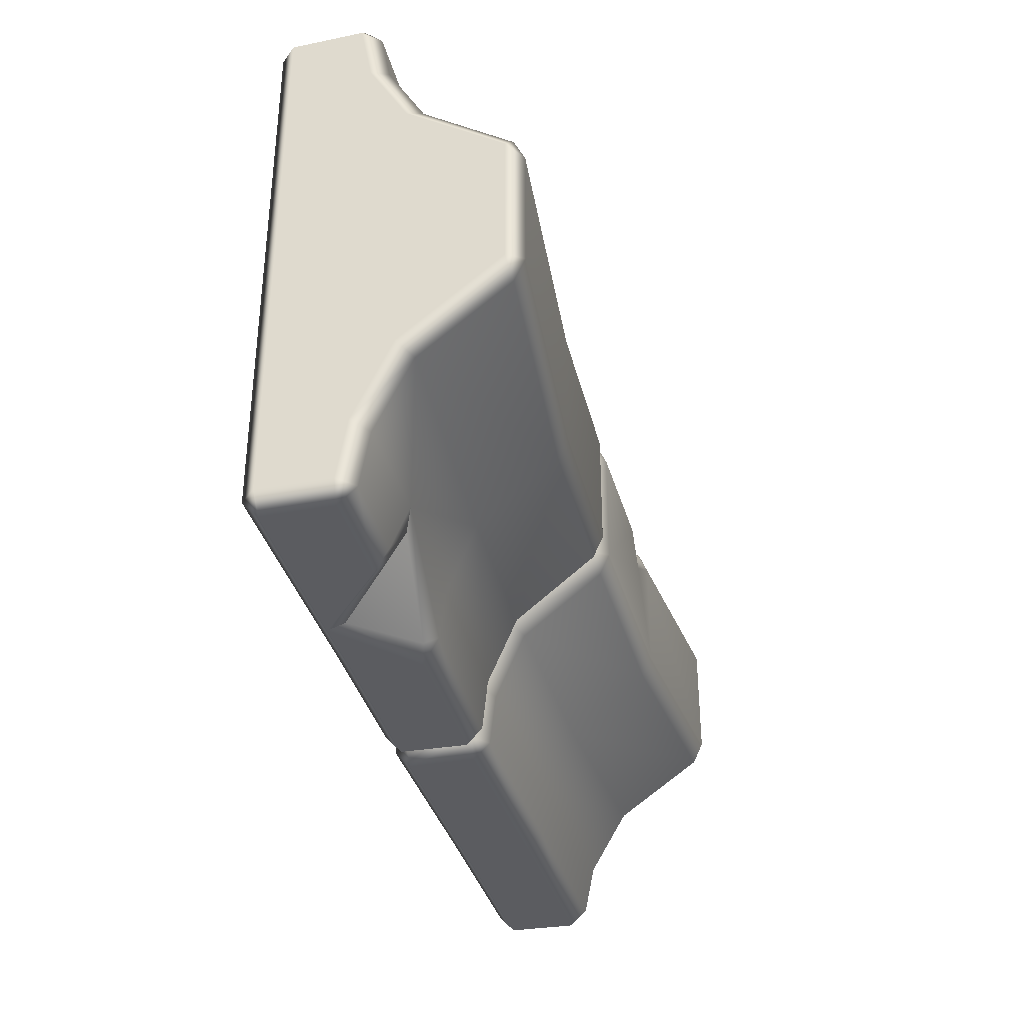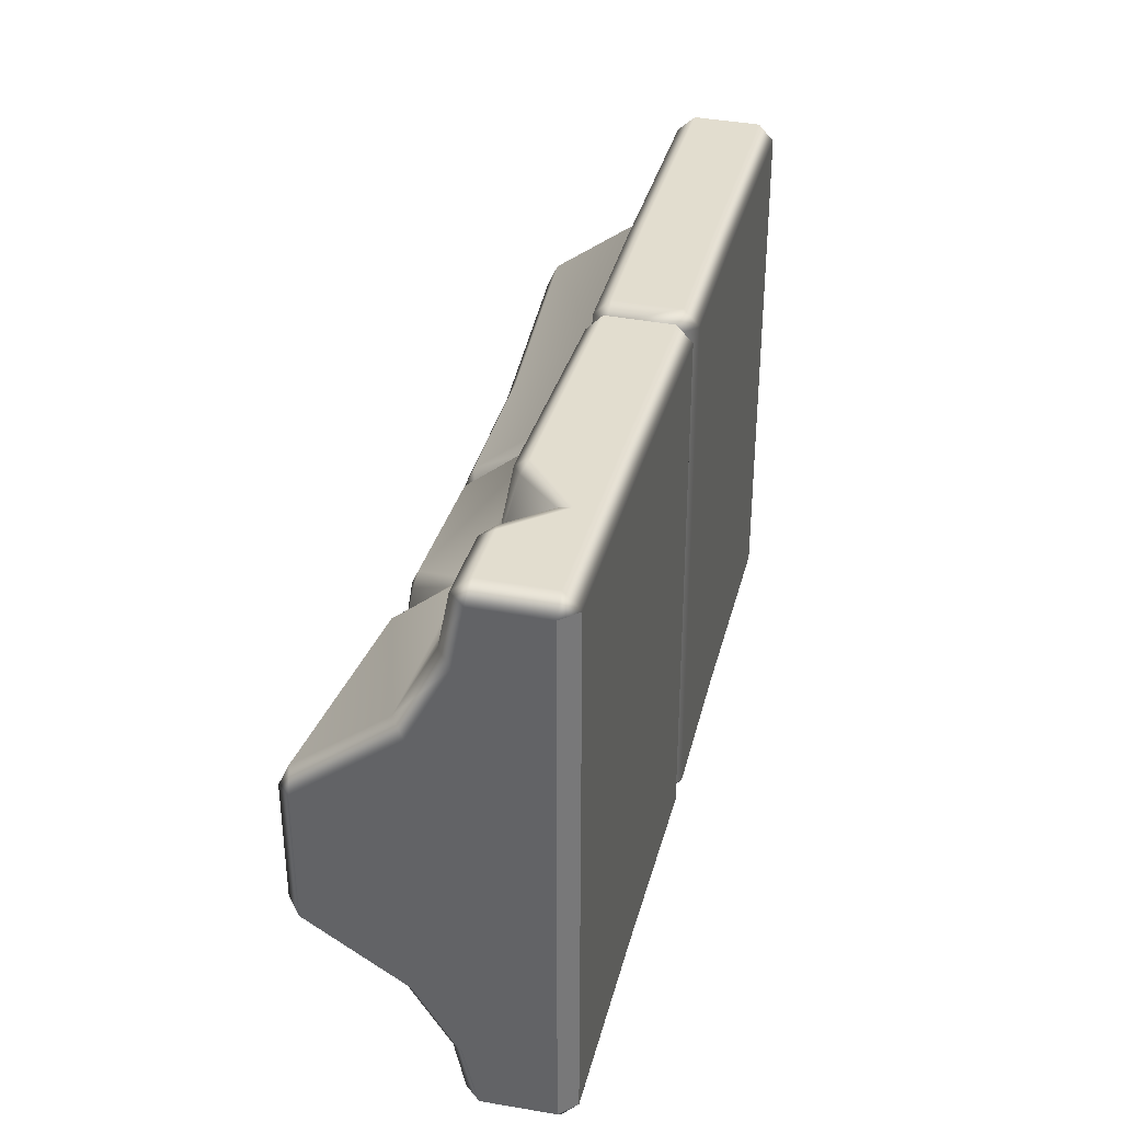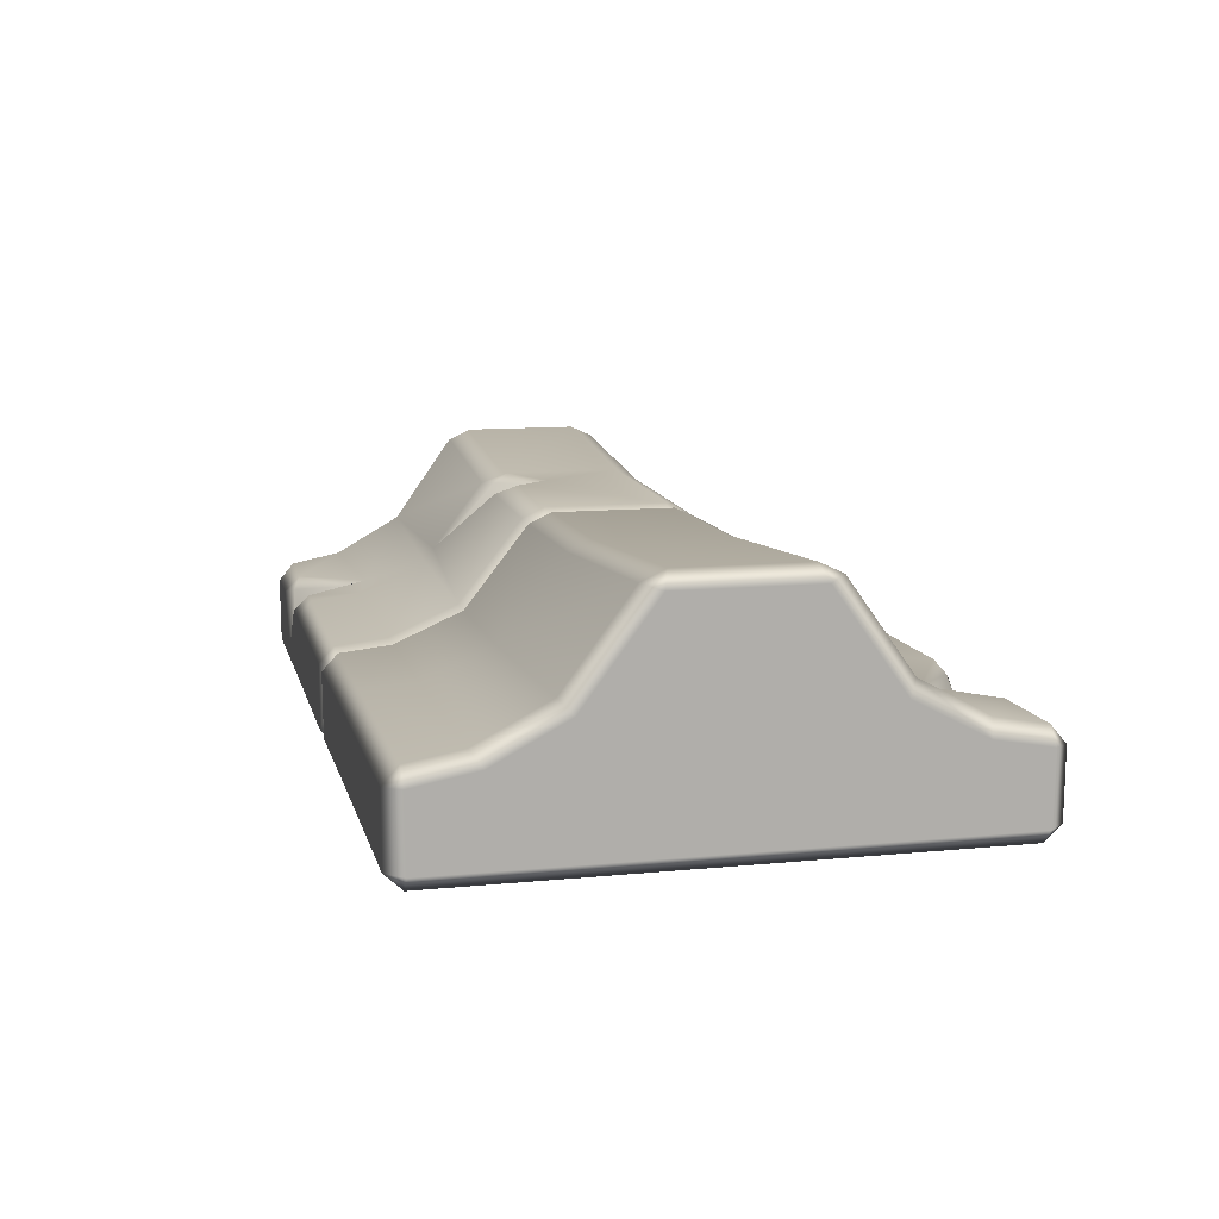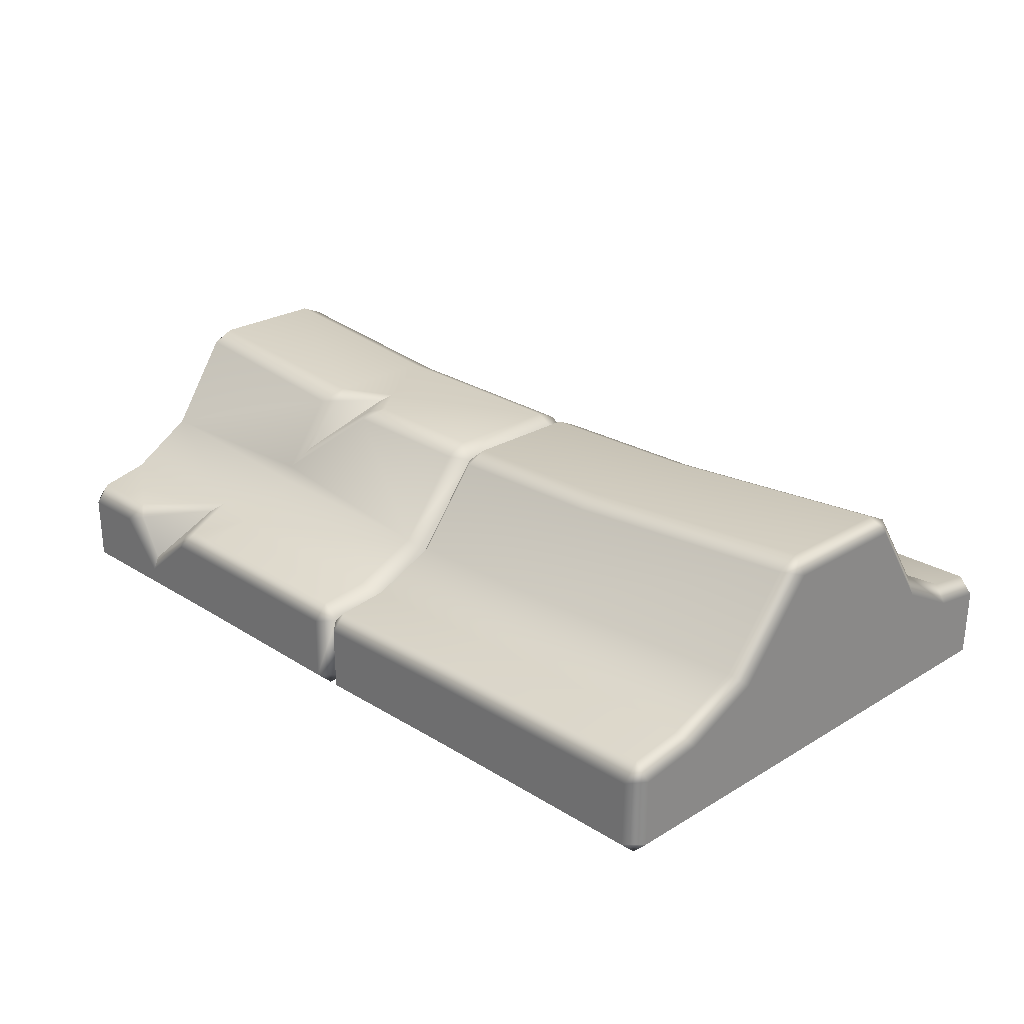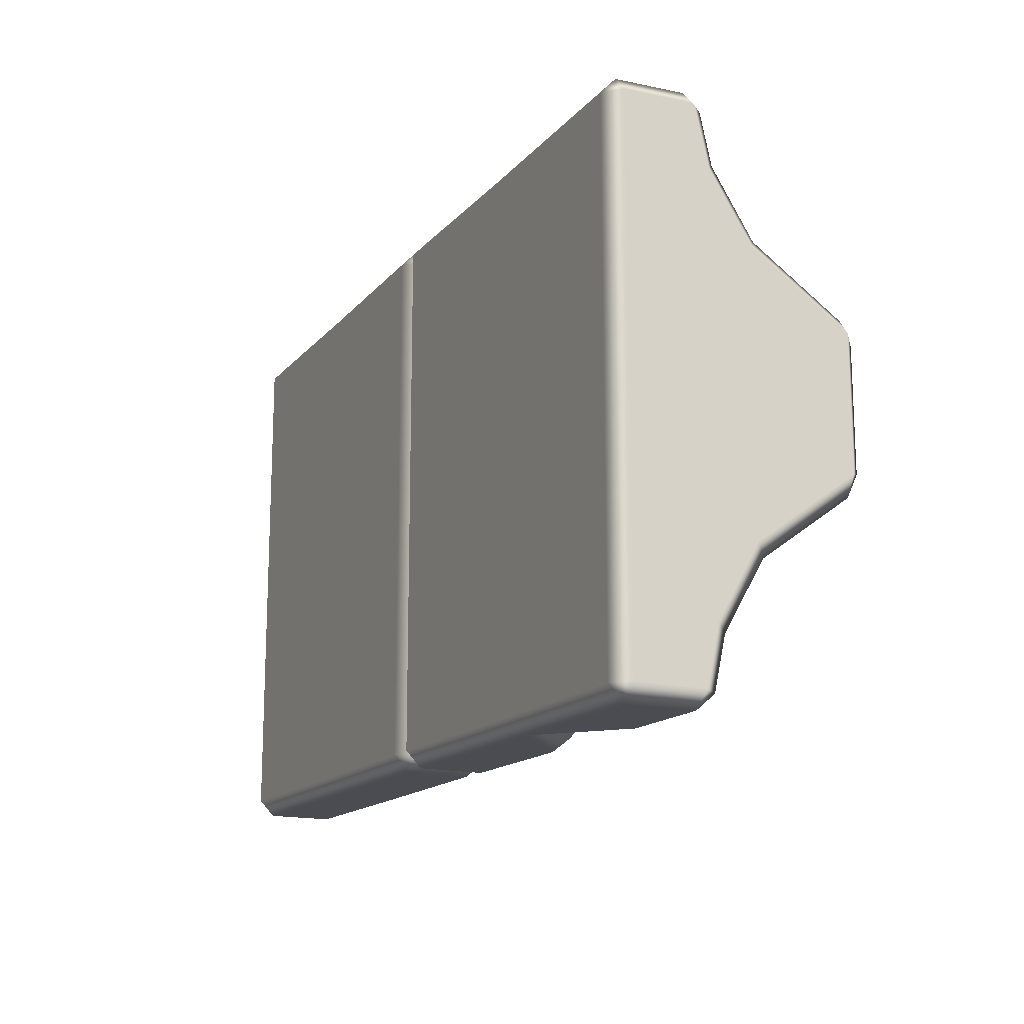
<metadata>
{"format":"obj","ext":"obj","renderer":"f3d","projection":"perspective","resolution":1024,"background":"white","views":[{"elev":-35.1,"azim":104.1,"up":"+Z"},{"elev":34.6,"azim":-76.2,"up":"+Z"},{"elev":11.6,"azim":76.7,"up":"+Y"},{"elev":25.1,"azim":45.5,"up":"+Y"},{"elev":-15.2,"azim":64.2,"up":"+Z"}]}
</metadata>
<code>
g m_grave_tomblid_01
v -1.151 -0.3257 0.7043
v -1.151 -0.3257 -0.7043
v -1.193 -0.2841 -0.7043
v -1.193 -0.2841 0.7043
v -0.5964 -0.2845 0.7489
v -0.04154 -0.2895 0.7489
v -0.04154 -0.3309 0.7043
v -0.5964 -0.326 0.7043
v -0.5964 -0.326 -0.7043
v -0.04154 -0.3309 -0.7043
v -1.049e-06 -0.2906 0.7043
v -1.049e-06 -0.2906 -0.7043
v -0.04154 -0.2895 -0.7489
v -0.5964 -0.2845 -0.7489
v -1.151 -0.3257 0.7043
v -1.151 -0.3257 -0.7043
v -1.151 -0.2841 -0.7489
v -1.151 -0.2841 0.7489
v -1.193 -0.2841 0.7043
v -1.195 -0.09786 0.7067
v -1.152 -0.1047 0.7501
v -1.151 -0.2841 0.7489
v -1.151 -0.3257 0.7043
v -1.154 -0.05532 0.7084
v -1.202 -0.06985 0.5554
v -1.216 0.03339 0.3618
v -1.216 0.03826 -0.3574
v -1.232 0.2918 -0.175
v -1.175 0.07064 -0.3888
v -1.188 0.3025 -0.2208
v -1.16 -0.02912 -0.5705
v -1.202 -0.06349 -0.5437
v -1.154 -0.05532 -0.7084
v -1.195 -0.09786 -0.7067
v -1.193 -0.2841 -0.7043
v -1.151 -0.2841 -0.7489
v -1.155 -0.1018 -0.7502
v -1.232 0.2918 0.175
v -0.04154 -0.2895 0.7489
v -1.049e-06 -0.111 0.7067
v -1.049e-06 -0.2906 0.7043
v -0.03873 -0.1124 0.7502
v -0.5955 -0.1058 0.7502
v -0.5964 -0.2845 0.7489
v -0.6941 -0.1056 0.7501
v -0.8572 -0.2401 0.7492
v -1.151 -0.2841 0.7489
v -0.9772 -0.105 0.7501
v -1.152 -0.1047 0.7501
v -1.195 -0.09786 0.7067
v -1.202 -0.06985 0.5554
v -1.161 -0.02912 0.5705
v -1.154 -0.05532 0.7084
v -1.175 0.07064 0.3888
v -1.216 0.03339 0.3618
v -1.188 0.3025 0.2208
v -1.232 0.2918 0.175
v -1.188 0.3309 0.1602
v -1.188 0.3309 -0.1602
v -1.232 0.2918 -0.175
v -1.188 0.3025 -0.2208
v -0.598 -0.06092 0.7084
v -0.04165 -0.07003 0.7084
v -0.03873 -0.1124 0.7502
v -0.5955 -0.1058 0.7502
v -1.049e-06 -0.111 0.7067
v -0.6709 -0.06019 0.7084
v -0.6941 -0.1056 0.7501
v -0.04165 -0.07003 0.7084
v -0.04286 -0.05501 0.5705
v -1.049e-06 -0.09267 0.5489
v -1.049e-06 -0.111 0.7067
v -1.049e-06 -0.009226 0.3601
v -0.04239 0.02453 0.3888
v -1.049e-06 0.228 0.175
v -0.04394 0.2396 0.2208
v -0.6019 -0.04525 0.5705
v -0.598 -0.06092 0.7084
v -0.6086 0.03266 0.3888
v -0.04396 0.2673 0.1602
v -0.4008 0.2721 0.1602
v -0.4329 0.2449 0.2208
v -0.6709 -0.06019 0.7084
v -0.7404 -0.03734 0.5418
v -0.6262 0.06811 0.3613
v -1.175 0.07064 0.3888
v -1.161 -0.02912 0.5705
v -0.9508 -0.05737 0.7084
v -1.154 -0.05532 0.7084
v -0.6329 0.249 0.2208
v -1.188 0.3025 0.2208
v -1.188 0.3309 0.1602
v -0.6148 0.2762 0.1492
v -1.188 0.3309 -0.1602
v -0.6162 0.275 -0.1602
v -1.188 0.3025 -0.2208
v -0.4697 0.2731 0.0679
v -0.5984 -0.1057 -0.7502
v -0.04157 -0.1152 -0.7501
v -0.04165 -0.07003 -0.7084
v -0.598 -0.06092 -0.7084
v -1.049e-06 -0.111 -0.7067
v -1.155 -0.1018 -0.7502
v -1.154 -0.05532 -0.7084
v -1.049e-06 -0.111 -0.7067
v -1.049e-06 -0.09184 -0.5495
v -0.04189 -0.05501 -0.5705
v -0.04165 -0.07003 -0.7084
v -0.04263 0.02453 -0.3888
v -1.049e-06 -0.009942 -0.3596
v -0.04394 0.2396 -0.2208
v -1.049e-06 0.228 -0.175
v -0.601 -0.0453 -0.5705
v -0.598 -0.06092 -0.7084
v -0.6088 0.03266 -0.3888
v -0.6159 0.2474 -0.2208
v -0.04396 0.2673 -0.1602
v -0.6162 0.275 -0.1602
v -0.04396 0.2673 0.1602
v -1.049e-06 0.228 0.175
v -1.16 -0.02912 -0.5705
v -1.154 -0.05532 -0.7084
v -1.175 0.07064 -0.3888
v -1.188 0.3025 -0.2208
v -0.4008 0.2721 0.1602
v -0.4697 0.2731 0.0679
v -0.04157 -0.1152 -0.7501
v -0.04154 -0.2895 -0.7489
v -1.049e-06 -0.111 -0.7067
v -0.5984 -0.1057 -0.7502
v -0.5964 -0.2845 -0.7489
v -1.155 -0.1018 -0.7502
v -1.151 -0.2841 -0.7489
v -1.049e-06 -0.2906 -0.7043
v -1.049e-06 -0.2906 0.7043
v -0.04154 -0.3309 0.7043
v -0.04154 -0.2895 0.7489
v -1.154 -0.05532 -0.7084
v -1.195 -0.09786 -0.7067
v -1.155 -0.1018 -0.7502
v -1.193 -0.2841 -0.7043
v -1.151 -0.3257 -0.7043
v -1.151 -0.2841 -0.7489
v -0.6148 0.2762 0.1492
v -0.4697 0.2731 0.0679
v -0.4808 0.2627 0.1073
v -0.5937 0.2528 0.1926
v -0.6329 0.249 0.2208
v -0.6262 0.06811 0.3613
v -0.5953 0.1248 0.3045
v -0.5953 0.1248 0.3045
v -0.4518 0.2536 0.1837
v -0.4329 0.2449 0.2208
v -0.6262 0.06811 0.3613
v -0.4008 0.2721 0.1602
v -0.4697 0.2731 0.0679
v -0.4808 0.2627 0.1073
v -0.8572 -0.2401 0.7492
v -0.9772 -0.105 0.7501
v -0.9298 -0.09099 0.7263
v -0.8502 -0.1997 0.7358
v -0.8502 -0.1997 0.7358
v -0.7143 -0.08502 0.7158
v -0.6941 -0.1056 0.7501
v -0.6709 -0.06019 0.7084
v -0.7404 -0.03734 0.5418
v -0.7559 -0.05579 0.5873
v -0.8502 -0.1997 0.7358
v -0.6941 -0.1056 0.7501
v -0.8572 -0.2401 0.7492
v -0.9772 -0.105 0.7501
v -0.9508 -0.05737 0.7084
v -0.9298 -0.09099 0.7263
v -0.7559 -0.05579 0.5873
v -0.7404 -0.03734 0.5418
v -0.8502 -0.1997 0.7358
v -1.154 -0.05532 0.7084
v -0.9508 -0.05737 0.7084
v -0.9772 -0.105 0.7501
v -1.152 -0.1047 0.7501
v 1.193 -0.2841 0.7043
v 1.193 -0.2841 -0.7043
v 1.151 -0.3257 -0.7043
v 1.151 -0.3257 0.7043
v 1.151 -0.2841 0.7489
v 1.195 -0.09786 0.7067
v 1.155 -0.1018 0.7502
v 1.202 -0.06516 0.5424
v 1.151 -0.2841 -0.7489
v 1.152 -0.1047 -0.7501
v 1.216 0.03826 0.3574
v 1.216 0.03339 -0.3618
v 1.232 0.2918 0.175
v 1.232 0.2918 -0.175
v 1.202 -0.06985 -0.5554
v 1.195 -0.09786 -0.7067
v 0.4827 -0.326 0.7043
v 0.04153 -0.3309 0.7043
v 0.04153 -0.2895 0.7489
v 0.4827 -0.2845 0.7489
v 0.4827 -0.326 -0.7043
v 0.04153 -0.3309 -0.7043
v 0.4827 -0.2845 -0.7489
v 0.04153 -0.2895 -0.7489
v -1.049e-06 -0.2906 -0.7043
v -1.049e-06 -0.2906 0.7043
v 1.151 -0.3257 -0.7043
v 1.151 -0.3257 0.7043
v 1.151 -0.2841 0.7489
v 0.664 -0.2863 -0.7487
v 1.151 -0.2841 -0.7489
v 1.154 -0.05532 0.7084
v 1.16 -0.02912 0.5705
v 1.202 -0.06516 0.5424
v 1.195 -0.09786 0.7067
v 1.216 0.03826 0.3574
v 1.175 0.07064 0.3888
v 1.232 0.2918 0.175
v 1.188 0.3025 0.2208
v 1.155 -0.1018 0.7502
v 1.188 0.3309 0.1602
v 1.232 0.2918 -0.175
v 1.188 0.3309 -0.1602
v 0.4847 -0.1057 0.7502
v 0.04157 -0.1152 0.7501
v 0.04165 -0.07003 0.7084
v 0.4844 -0.06092 0.7084
v 0.4827 -0.2845 0.7489
v 0.04153 -0.2895 0.7489
v -1.049e-06 -0.111 0.7067
v 1.151 -0.2841 0.7489
v 1.155 -0.1018 0.7502
v 1.154 -0.05532 0.7084
v -1.049e-06 -0.2906 0.7043
v 1.195 -0.09786 -0.7067
v 1.202 -0.06985 -0.5554
v 1.161 -0.02912 -0.5705
v 1.154 -0.05532 -0.7084
v 1.175 0.07064 -0.3888
v 1.216 0.03339 -0.3618
v 1.188 0.3025 -0.2208
v 1.232 0.2918 -0.175
v 1.152 -0.1047 -0.7501
v 1.193 -0.2841 -0.7043
v 1.188 0.3309 -0.1602
v 0.04153 -0.2895 -0.7489
v -1.049e-06 -0.111 -0.7067
v -1.049e-06 -0.2906 -0.7043
v 0.03872 -0.1124 -0.7502
v 0.04165 -0.07003 -0.7084
v 0.4917 -0.06002 -0.7007
v 0.4591 -0.1095 -0.7501
v 0.4827 -0.2845 -0.7489
v 0.664 -0.2863 -0.7487
v 0.04165 -0.07003 -0.7084
v 0.04286 -0.05501 -0.5705
v -1.049e-06 -0.09184 -0.5495
v -1.049e-06 -0.111 -0.7067
v -1.049e-06 -0.009942 -0.3596
v 0.04239 0.02453 -0.3888
v -1.049e-06 0.228 -0.175
v 0.04394 0.2396 -0.2208
v 0.4883 -0.04525 -0.5705
v 0.4917 -0.06002 -0.7007
v 0.4949 0.03266 -0.3888
v 0.5022 0.2474 -0.2208
v 0.5025 0.275 -0.1602
v 0.04396 0.2673 -0.1602
v -1.049e-06 0.228 0.175
v 0.04396 0.2673 0.1602
v 0.5025 0.275 0.1602
v 1.188 0.3309 0.1602
v 1.188 0.3309 -0.1602
v 1.188 0.3025 -0.2208
v 1.175 0.07064 -0.3888
v 0.8197 -0.04006 -0.5369
v 1.161 -0.02912 -0.5705
v 0.9088 -0.05779 -0.7084
v 1.154 -0.05532 -0.7084
v -1.049e-06 -0.111 0.7067
v -1.049e-06 -0.09267 0.5489
v 0.04189 -0.05501 0.5705
v 0.04165 -0.07003 0.7084
v 0.04263 0.02453 0.3888
v -1.049e-06 -0.009226 0.3601
v 0.04394 0.2396 0.2208
v -1.049e-06 0.228 0.175
v 0.4844 -0.06092 0.7084
v 0.4873 -0.0453 0.5705
v 0.4952 0.03266 0.3888
v 0.5022 0.2474 0.2208
v 0.04396 0.2673 0.1602
v 0.5025 0.275 0.1602
v 1.16 -0.02912 0.5705
v 1.154 -0.05532 0.7084
v 1.175 0.07064 0.3888
v 1.188 0.3025 0.2208
v 1.188 0.3309 0.1602
v 0.04153 -0.2895 -0.7489
v -1.049e-06 -0.2906 -0.7043
v 0.04153 -0.3309 -0.7043
v 0.515 -0.09257 -0.7252
v 0.4917 -0.06002 -0.7007
v 0.4591 -0.1095 -0.7501
v 0.6689 -0.2405 -0.737
v 0.664 -0.2863 -0.7487
v 0.8197 -0.04006 -0.5369
v 0.7873 -0.05872 -0.587
v 0.664 -0.2863 -0.7487
v 0.878 -0.1052 -0.7501
v 0.8574 -0.08336 -0.7157
v 0.6689 -0.2405 -0.737
v 0.9088 -0.05779 -0.7084
v 0.7873 -0.05872 -0.587
v 0.8197 -0.04006 -0.5369
v 1.154 -0.05532 -0.7084
v 0.9088 -0.05779 -0.7084
v 0.878 -0.1052 -0.7501
v 1.152 -0.1047 -0.7501
v 1.151 -0.2841 -0.7489
v 0.664 -0.2863 -0.7487
g m_grave_tomblid_01_0
f 3 2 1
f 4 3 1
f 7 6 5
f 8 7 5
f 7 8 9
f 10 7 9
f 7 10 11
f 10 12 11
f 13 10 9
f 13 12 10
f 14 13 9
f 9 8 15
f 15 8 5
f 16 9 15
f 14 9 16
f 17 14 16
f 18 15 5
f 21 20 19
f 22 21 19
f 22 19 23
f 21 24 20
f 20 25 19
f 25 26 19
f 26 27 19
f 26 28 27
f 29 27 28
f 30 29 28
f 29 31 27
f 31 32 27
f 32 31 33
f 34 32 33
f 32 34 35
f 27 32 35
f 36 35 34
f 37 36 34
f 26 38 28
f 27 35 19
f 41 40 39
f 40 42 39
f 39 42 43
f 44 39 43
f 44 43 45
f 44 45 46
f 47 44 46
f 48 47 46
f 48 49 47
f 52 51 50
f 53 52 50
f 51 52 54
f 55 51 54
f 55 54 56
f 57 55 56
f 58 57 56
f 58 59 57
f 59 60 57
f 59 61 60
f 64 63 62
f 65 64 62
f 64 66 63
f 65 62 67
f 68 65 67
f 71 70 69
f 72 71 69
f 71 73 70
f 73 74 70
f 74 73 75
f 76 74 75
f 69 70 77
f 78 69 77
f 70 74 79
f 77 70 79
f 80 76 75
f 76 80 81
f 82 76 81
f 74 76 82
f 83 78 77
f 84 83 77
f 84 77 79
f 74 85 79
f 74 82 85
f 86 79 85
f 84 79 86
f 84 86 87
f 88 84 87
f 89 88 87
f 85 90 86
f 90 91 86
f 91 90 92
f 90 93 92
f 92 93 94
f 93 95 94
f 94 95 96
f 95 93 97
f 100 99 98
f 101 100 98
f 99 100 102
f 101 98 103
f 104 101 103
f 107 106 105
f 108 107 105
f 107 109 106
f 109 110 106
f 110 109 111
f 112 110 111
f 113 107 108
f 114 113 108
f 115 109 107
f 113 115 107
f 116 111 109
f 115 116 109
f 117 111 116
f 117 112 111
f 118 117 116
f 112 117 119
f 120 112 119
f 113 114 121
f 114 122 121
f 113 121 123
f 115 113 123
f 115 123 124
f 116 115 124
f 118 116 124
f 125 119 117
f 126 125 117
f 118 126 117
f 129 128 127
f 130 127 128
f 131 130 128
f 130 131 132
f 131 133 132
f 129 134 128
f 137 136 135
f 140 139 138
f 143 142 141
f 146 145 144
f 147 146 144
f 144 148 147
f 148 149 147
f 149 150 147
f 150 146 147
f 153 152 151
f 154 153 151
f 152 153 155
f 152 155 156
f 157 152 156
f 157 151 152
f 160 159 158
f 161 160 158
f 164 163 162
f 164 165 163
f 163 165 166
f 167 163 166
f 167 162 163
f 170 169 168
f 173 172 171
f 172 173 174
f 175 172 174
f 176 174 173
f 179 178 177
f 180 179 177
f 183 182 181
f 184 183 181
f 185 184 181
f 181 186 185
f 186 187 185
f 188 186 181
f 189 182 183
f 182 189 190
f 191 188 181
f 181 182 192
f 191 181 192
f 193 191 192
f 193 192 194
f 182 195 192
f 182 196 195
f 199 198 197
f 200 199 197
f 197 198 201
f 198 202 201
f 201 202 203
f 202 204 203
f 205 202 198
f 206 205 198
f 199 206 198
f 197 201 207
f 208 197 207
f 200 197 208
f 209 200 208
f 201 203 210
f 210 207 201
f 210 211 207
f 214 213 212
f 215 214 212
f 214 216 213
f 216 217 213
f 217 216 218
f 219 217 218
f 220 215 212
f 221 219 218
f 218 222 221
f 222 223 221
f 226 225 224
f 227 226 224
f 228 224 225
f 229 228 225
f 229 225 230
f 225 226 230
f 228 231 224
f 231 232 224
f 227 224 232
f 233 227 232
f 229 230 234
f 237 236 235
f 238 237 235
f 236 237 239
f 240 236 239
f 240 239 241
f 242 240 241
f 243 238 235
f 235 244 243
f 245 242 241
f 248 247 246
f 247 249 246
f 249 247 250
f 249 250 251
f 252 249 251
f 249 252 246
f 252 253 246
f 252 254 253
f 257 256 255
f 258 257 255
f 257 259 256
f 259 260 256
f 260 259 261
f 262 260 261
f 256 263 255
f 263 264 255
f 256 260 265
f 263 256 265
f 260 262 266
f 265 260 266
f 266 262 267
f 262 268 267
f 262 261 268
f 268 261 269
f 270 268 269
f 271 267 268
f 270 271 268
f 271 272 267
f 272 273 267
f 274 266 267
f 273 274 267
f 275 265 266
f 274 275 266
f 275 276 265
f 263 276 264
f 276 263 265
f 275 277 276
f 276 277 278
f 277 279 278
f 282 281 280
f 283 282 280
f 281 282 284
f 285 281 284
f 285 284 286
f 287 285 286
f 282 283 288
f 289 282 288
f 284 282 289
f 290 284 289
f 286 284 290
f 291 286 290
f 292 286 291
f 292 287 286
f 293 292 291
f 289 288 294
f 288 295 294
f 289 294 296
f 290 289 296
f 290 296 297
f 291 290 297
f 293 291 297
f 298 293 297
f 301 300 299
f 304 303 302
f 302 305 304
f 305 306 304
f 302 303 307
f 308 302 307
f 308 305 302
f 311 310 309
f 312 311 309
f 311 313 310
f 313 311 314
f 312 314 311
f 315 313 314
f 318 317 316
f 319 318 316
f 318 319 320
f 318 320 321

</code>
